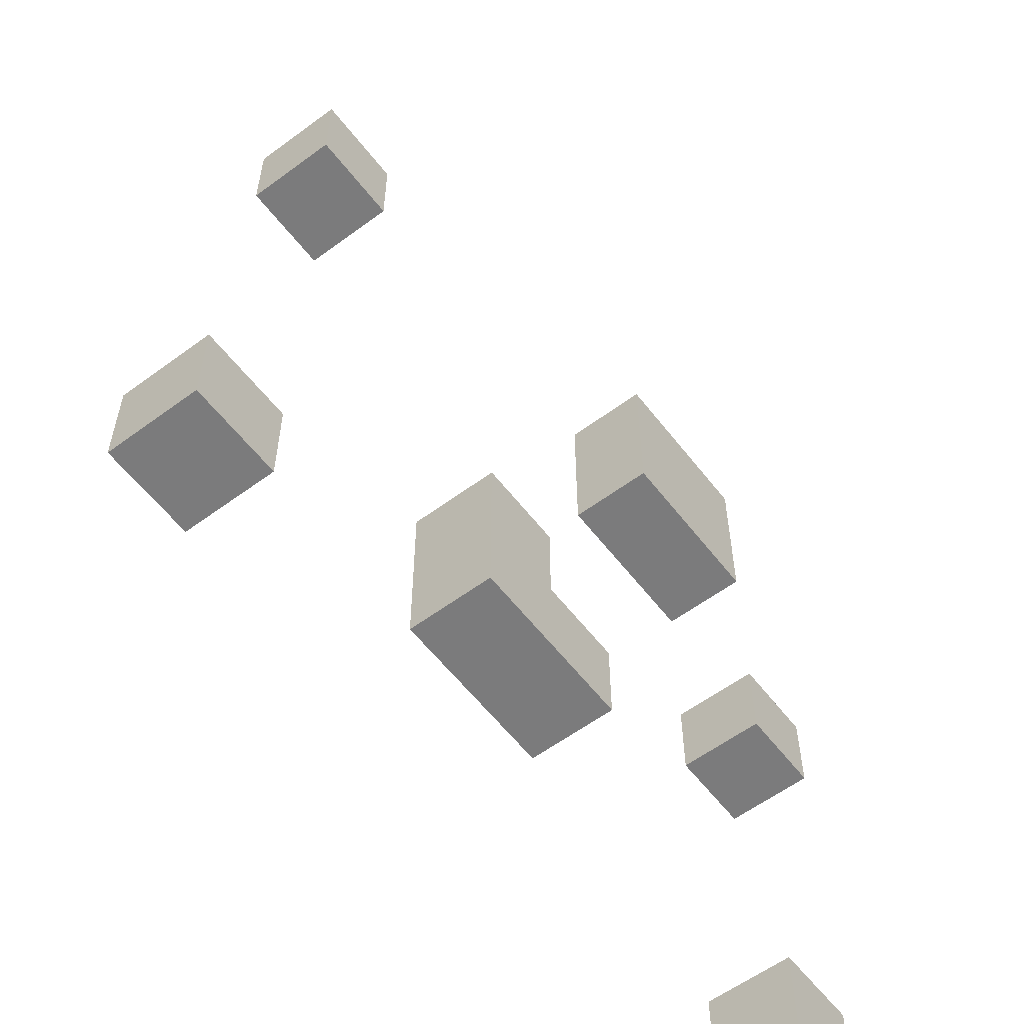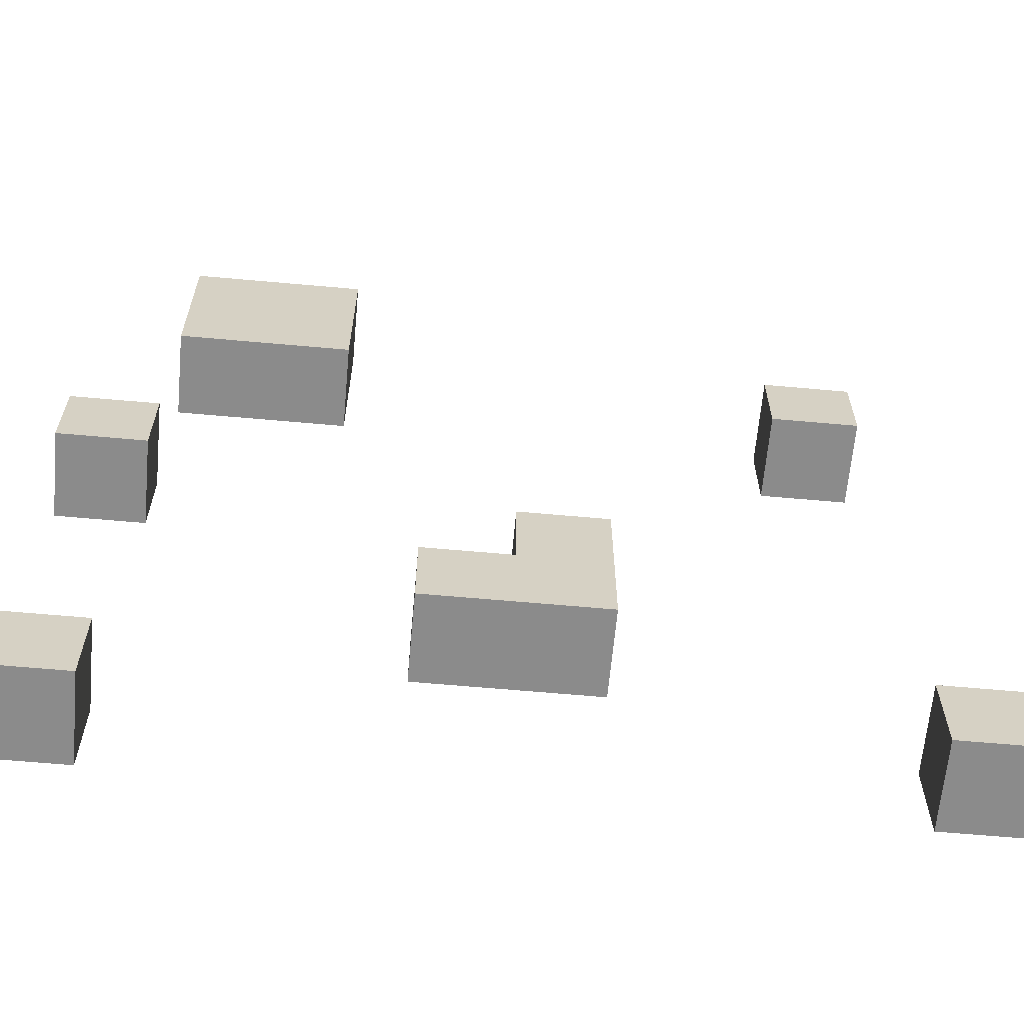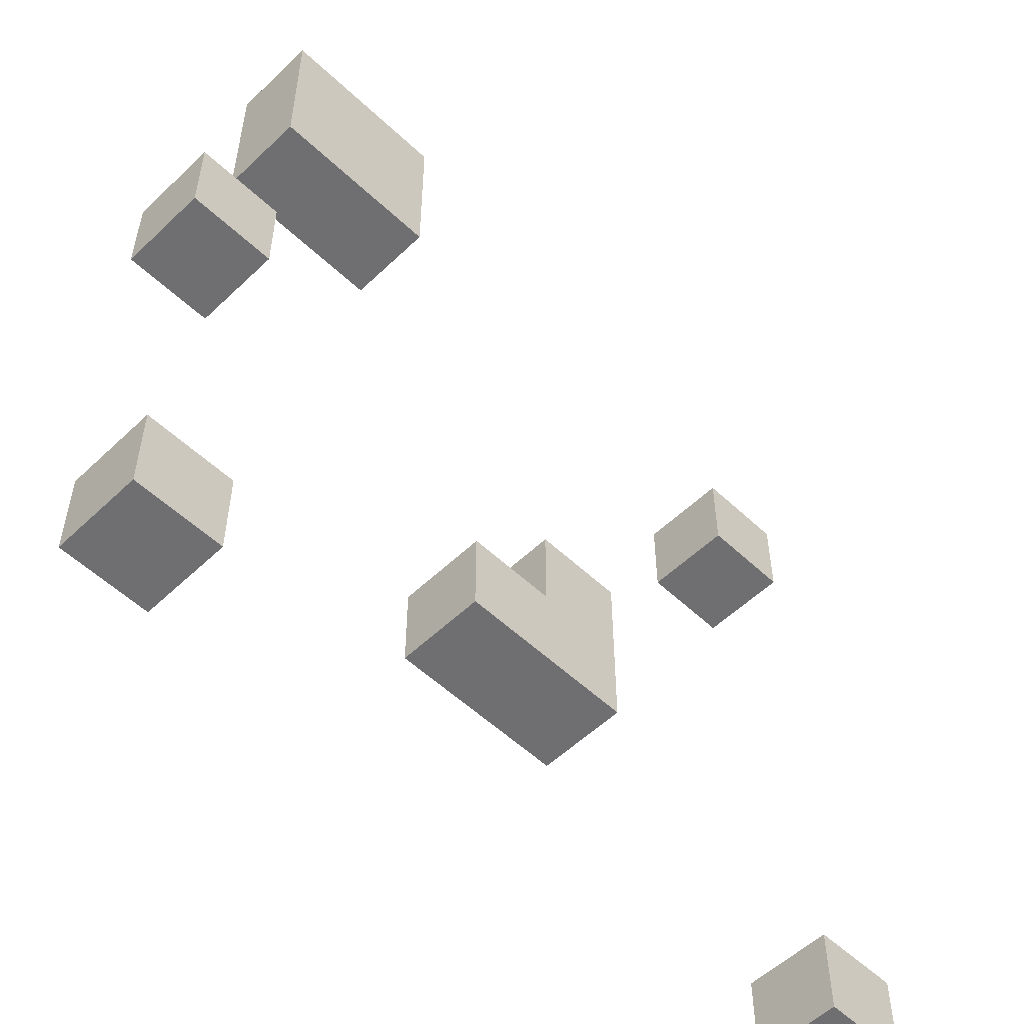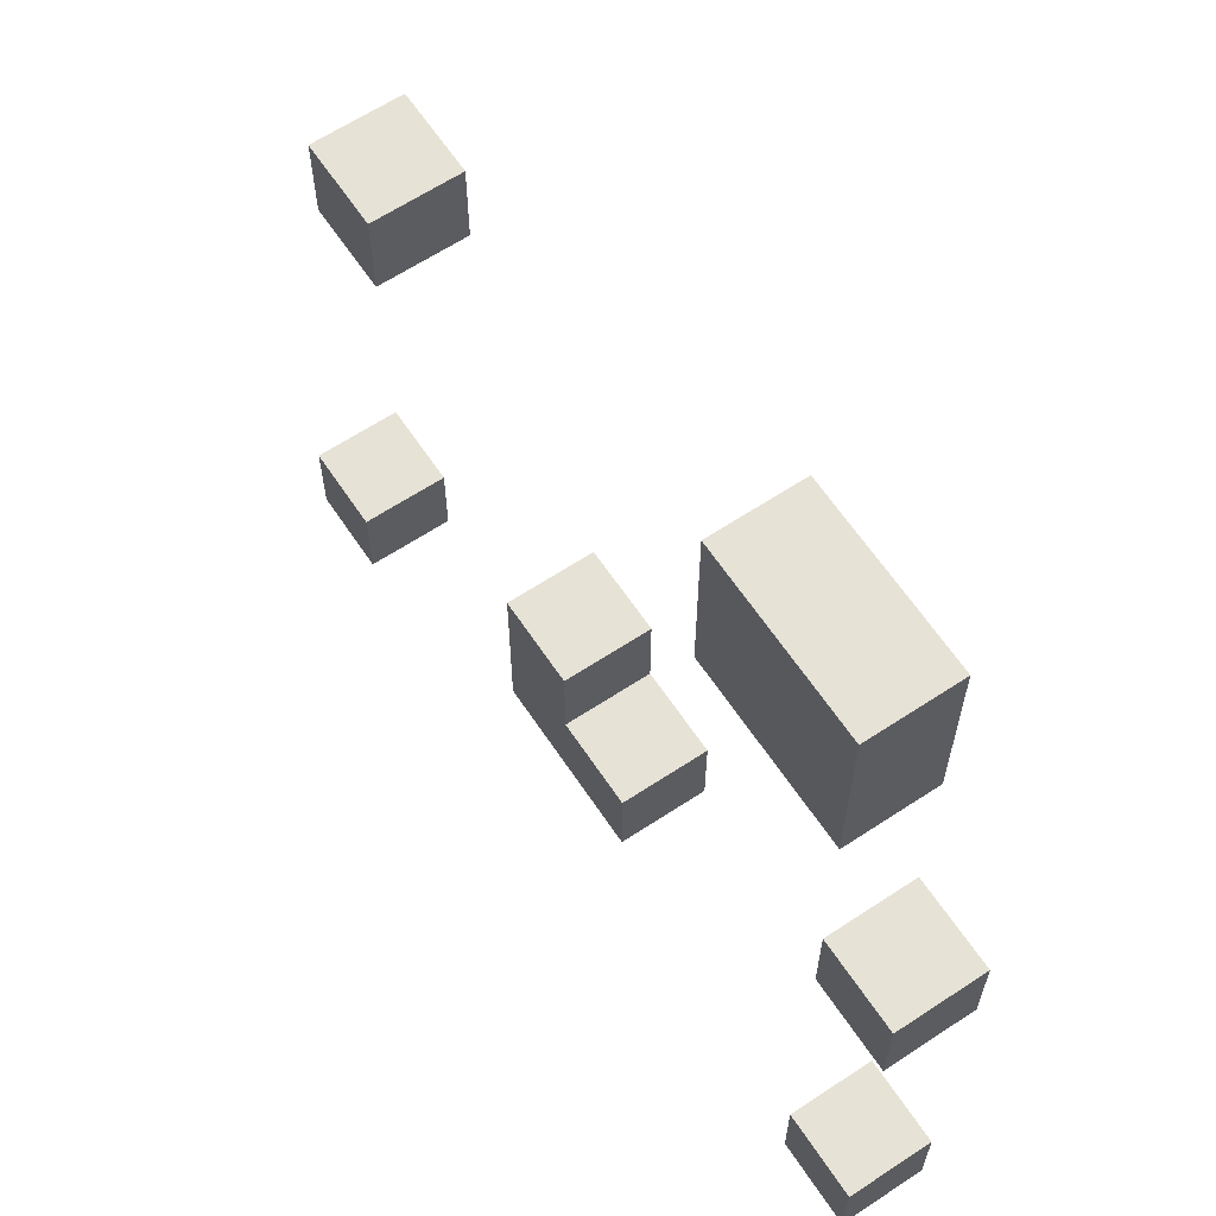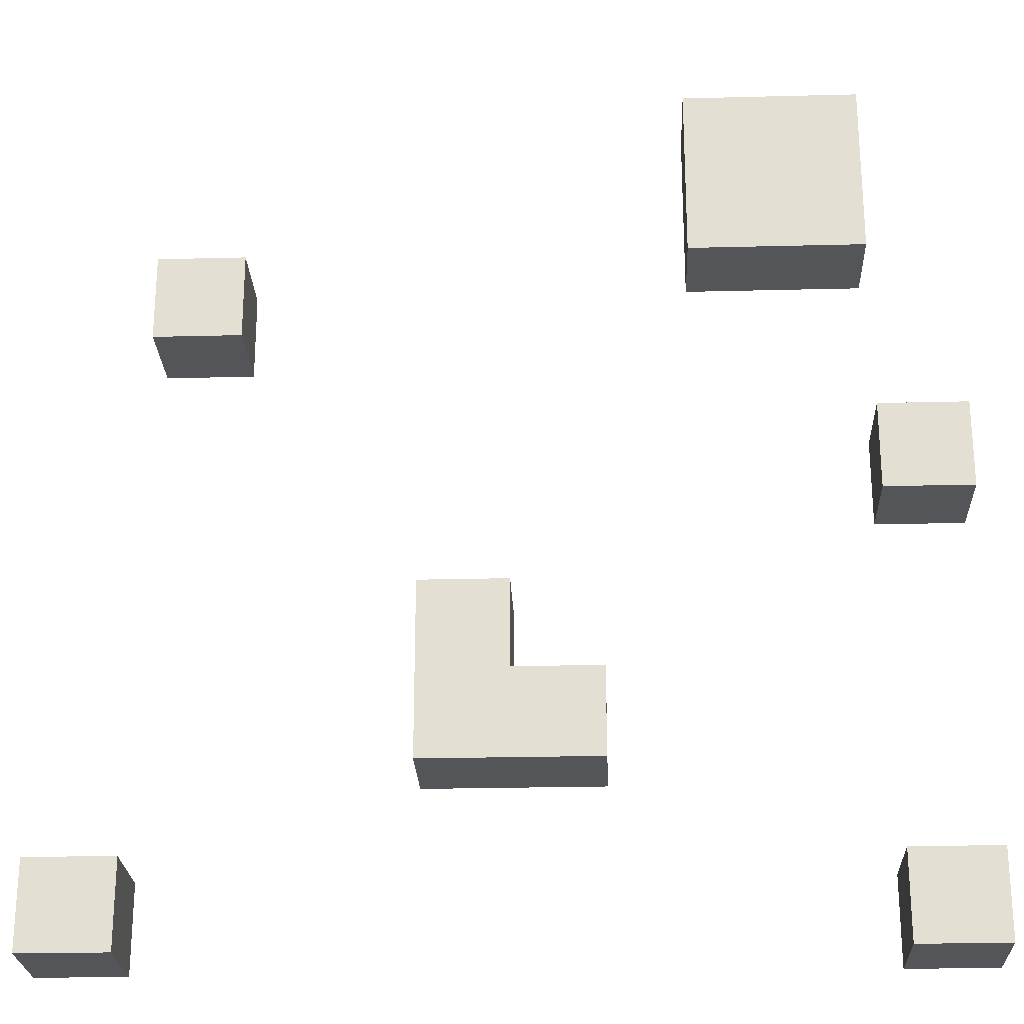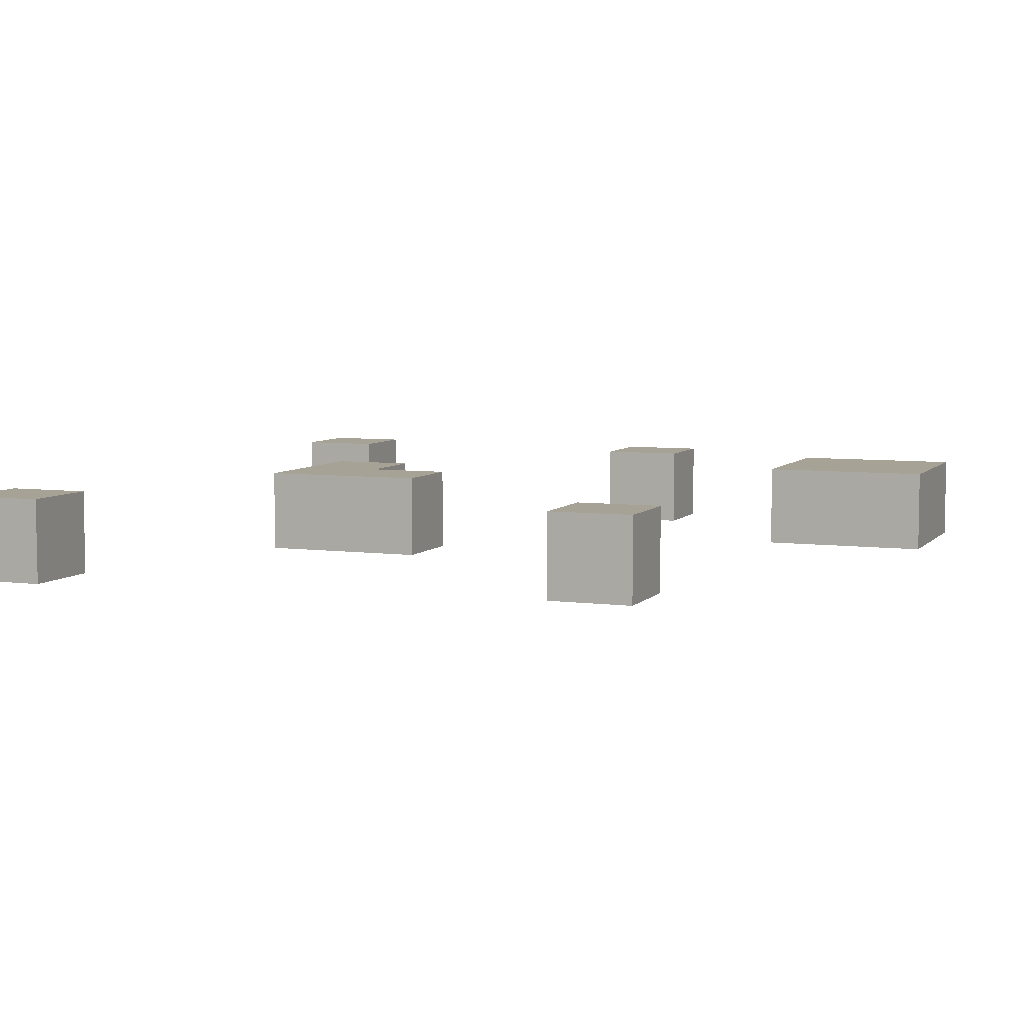
<metadata>
{"format":"obj","ext":"obj","renderer":"f3d","projection":"perspective","resolution":1024,"background":"white","views":[{"elev":-58.4,"azim":-52.6,"up":"+Z"},{"elev":-63.8,"azim":174.8,"up":"+Z"},{"elev":-54.7,"azim":135.2,"up":"+Z"},{"elev":63.4,"azim":56.3,"up":"+Z"},{"elev":-24.5,"azim":2.4,"up":"+Z"},{"elev":6.3,"azim":-68.4,"up":"+Y"}]}
</metadata>
<code>
o SmallGrass_B-11
v -0.1 0.4 10.3
v -0.1 0.4 10.32
v -0.1 0.4 10.4
v -0.1 0.4 10.42
v -0.1 0.42 10.3
v -0.1 0.42 10.32
v -0.1 0.42 10.4
v -0.1 0.42 10.42
v -0.12 0.4 10.46
v -0.12 0.4 10.5
v -0.12 0.42 10.46
v -0.12 0.42 10.5
v -0.18 0.4 10.34
v -0.18 0.4 10.36
v -0.18 0.42 10.34
v -0.18 0.42 10.36
v -0.2 0.4 10.36
v -0.2 0.4 10.38
v -0.2 0.42 10.36
v -0.2 0.42 10.38
v -0.26 0.4 10.44
v -0.26 0.4 10.46
v -0.26 0.42 10.44
v -0.26 0.42 10.46
v -0.28 0.4 10.3
v -0.28 0.4 10.32
v -0.28 0.42 10.3
v -0.28 0.42 10.32
v -0.12 0.4 10.3
v -0.12 0.4 10.32
v -0.12 0.4 10.4
v -0.12 0.4 10.42
v -0.12 0.42 10.3
v -0.12 0.42 10.32
v -0.12 0.42 10.4
v -0.12 0.42 10.42
v -0.16 0.4 10.46
v -0.16 0.4 10.48
v -0.16 0.4 10.5
v -0.16 0.42 10.46
v -0.16 0.42 10.48
v -0.16 0.42 10.5
v -0.22 0.4 10.34
v -0.22 0.4 10.36
v -0.22 0.4 10.38
v -0.22 0.42 10.34
v -0.22 0.42 10.36
v -0.22 0.42 10.38
v -0.28 0.4 10.44
v -0.28 0.4 10.46
v -0.28 0.42 10.44
v -0.28 0.42 10.46
v -0.3 0.4 10.3
v -0.3 0.4 10.32
v -0.3 0.42 10.3
v -0.3 0.42 10.32
v -0.1 0.4 10.3
v -0.1 0.42 10.3
v -0.12 0.4 10.3
v -0.12 0.42 10.3
v -0.28 0.4 10.3
v -0.28 0.42 10.3
v -0.3 0.4 10.3
v -0.3 0.42 10.3
v -0.18 0.4 10.34
v -0.18 0.42 10.34
v -0.22 0.4 10.34
v -0.22 0.42 10.34
v -0.1 0.4 10.4
v -0.1 0.42 10.4
v -0.12 0.4 10.4
v -0.12 0.42 10.4
v -0.26 0.4 10.44
v -0.26 0.42 10.44
v -0.28 0.4 10.44
v -0.28 0.42 10.44
v -0.12 0.4 10.46
v -0.12 0.42 10.46
v -0.14 0.4 10.46
v -0.14 0.42 10.46
v -0.16 0.4 10.46
v -0.16 0.42 10.46
v -0.1 0.4 10.32
v -0.1 0.42 10.32
v -0.12 0.4 10.32
v -0.12 0.42 10.32
v -0.28 0.4 10.32
v -0.28 0.42 10.32
v -0.3 0.4 10.32
v -0.3 0.42 10.32
v -0.18 0.4 10.36
v -0.18 0.42 10.36
v -0.2 0.4 10.36
v -0.2 0.42 10.36
v -0.2 0.4 10.38
v -0.2 0.42 10.38
v -0.22 0.4 10.38
v -0.22 0.42 10.38
v -0.1 0.4 10.42
v -0.1 0.42 10.42
v -0.12 0.4 10.42
v -0.12 0.42 10.42
v -0.26 0.4 10.46
v -0.26 0.42 10.46
v -0.28 0.4 10.46
v -0.28 0.42 10.46
v -0.12 0.4 10.5
v -0.12 0.42 10.5
v -0.16 0.4 10.5
v -0.16 0.42 10.5
v -0.1 0.4 10.3
v -0.12 0.4 10.3
v -0.28 0.4 10.3
v -0.3 0.4 10.3
v -0.1 0.4 10.32
v -0.12 0.4 10.32
v -0.28 0.4 10.32
v -0.3 0.4 10.32
v -0.18 0.4 10.34
v -0.22 0.4 10.34
v -0.18 0.4 10.36
v -0.2 0.4 10.36
v -0.22 0.4 10.36
v -0.2 0.4 10.38
v -0.22 0.4 10.38
v -0.1 0.4 10.4
v -0.12 0.4 10.4
v -0.1 0.4 10.42
v -0.12 0.4 10.42
v -0.26 0.4 10.44
v -0.28 0.4 10.44
v -0.12 0.4 10.46
v -0.14 0.4 10.46
v -0.16 0.4 10.46
v -0.26 0.4 10.46
v -0.28 0.4 10.46
v -0.14 0.4 10.48
v -0.16 0.4 10.48
v -0.12 0.4 10.5
v -0.16 0.4 10.5
v -0.1 0.42 10.3
v -0.12 0.42 10.3
v -0.28 0.42 10.3
v -0.3 0.42 10.3
v -0.1 0.42 10.32
v -0.12 0.42 10.32
v -0.28 0.42 10.32
v -0.3 0.42 10.32
v -0.18 0.42 10.34
v -0.22 0.42 10.34
v -0.18 0.42 10.36
v -0.2 0.42 10.36
v -0.22 0.42 10.36
v -0.2 0.42 10.38
v -0.22 0.42 10.38
v -0.1 0.42 10.4
v -0.12 0.42 10.4
v -0.1 0.42 10.42
v -0.12 0.42 10.42
v -0.26 0.42 10.44
v -0.28 0.42 10.44
v -0.12 0.42 10.46
v -0.14 0.42 10.46
v -0.16 0.42 10.46
v -0.26 0.42 10.46
v -0.28 0.42 10.46
v -0.14 0.42 10.48
v -0.16 0.42 10.48
v -0.12 0.42 10.5
v -0.16 0.42 10.5
f 5 2 1
f 6 2 5
f 7 4 3
f 8 4 7
f 11 10 9
f 12 10 11
f 15 14 13
f 16 14 15
f 19 18 17
f 20 18 19
f 23 22 21
f 24 22 23
f 27 26 25
f 28 26 27
f 29 30 33
f 33 30 34
f 31 32 35
f 35 32 36
f 37 38 40
f 38 39 41
f 40 38 41
f 41 39 42
f 43 44 46
f 44 45 47
f 46 44 47
f 47 45 48
f 49 50 51
f 51 50 52
f 53 54 55
f 55 54 56
f 59 58 57
f 60 58 59
f 63 62 61
f 64 62 63
f 67 66 65
f 68 66 67
f 71 70 69
f 72 70 71
f 75 74 73
f 76 74 75
f 79 78 77
f 80 78 79
f 81 80 79
f 82 80 81
f 83 84 85
f 85 84 86
f 87 88 89
f 89 88 90
f 91 92 93
f 93 92 94
f 95 96 97
f 97 96 98
f 99 100 101
f 101 100 102
f 103 104 105
f 105 104 106
f 107 108 109
f 109 108 110
f 115 112 111
f 116 112 115
f 117 114 113
f 118 114 117
f 121 120 119
f 122 120 121
f 123 120 122
f 124 123 122
f 125 123 124
f 128 127 126
f 129 127 128
f 135 131 130
f 136 131 135
f 137 134 133
f 137 133 132
f 138 134 137
f 139 137 132
f 139 138 137
f 140 138 139
f 141 142 145
f 145 142 146
f 143 144 147
f 147 144 148
f 149 150 151
f 151 150 152
f 152 150 153
f 152 153 154
f 154 153 155
f 156 157 158
f 158 157 159
f 160 161 165
f 165 161 166
f 163 164 167
f 162 163 167
f 167 164 168
f 162 167 169
f 167 168 169
f 169 168 170

</code>
